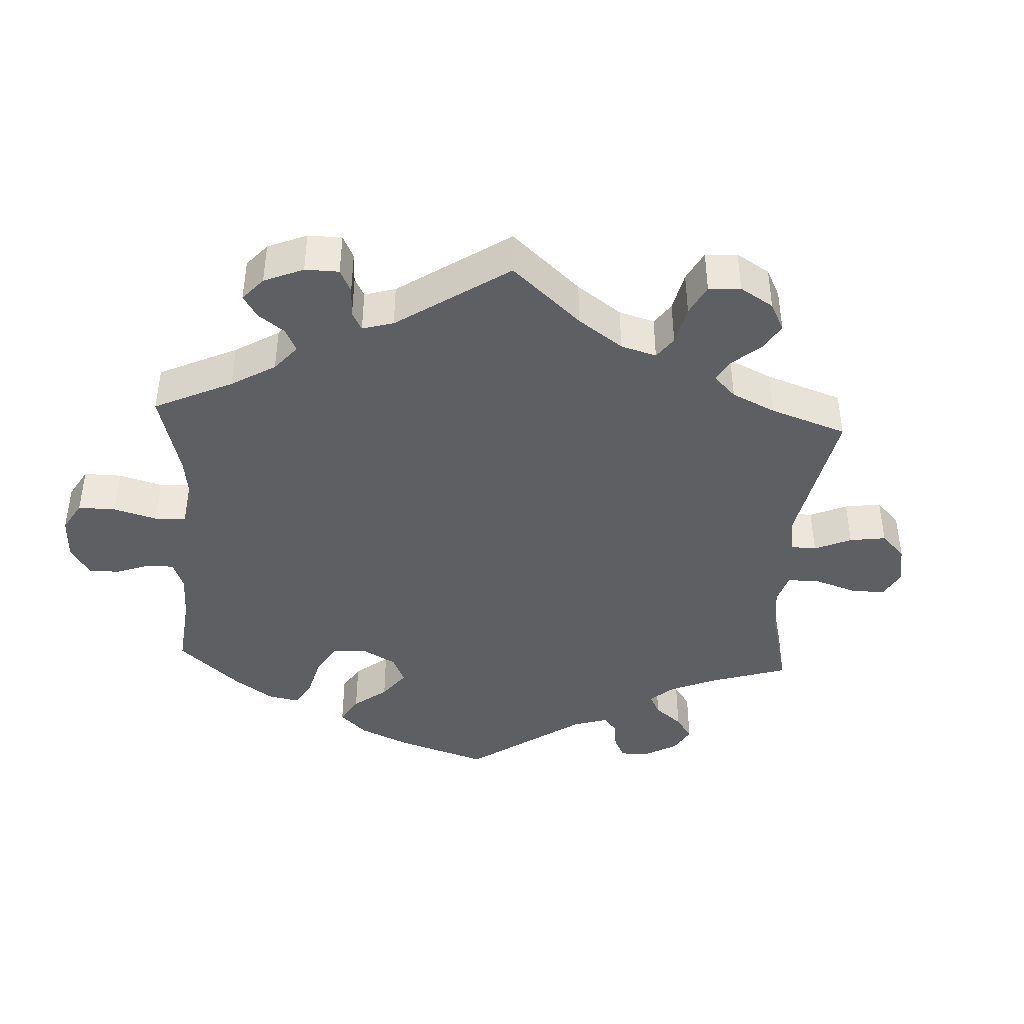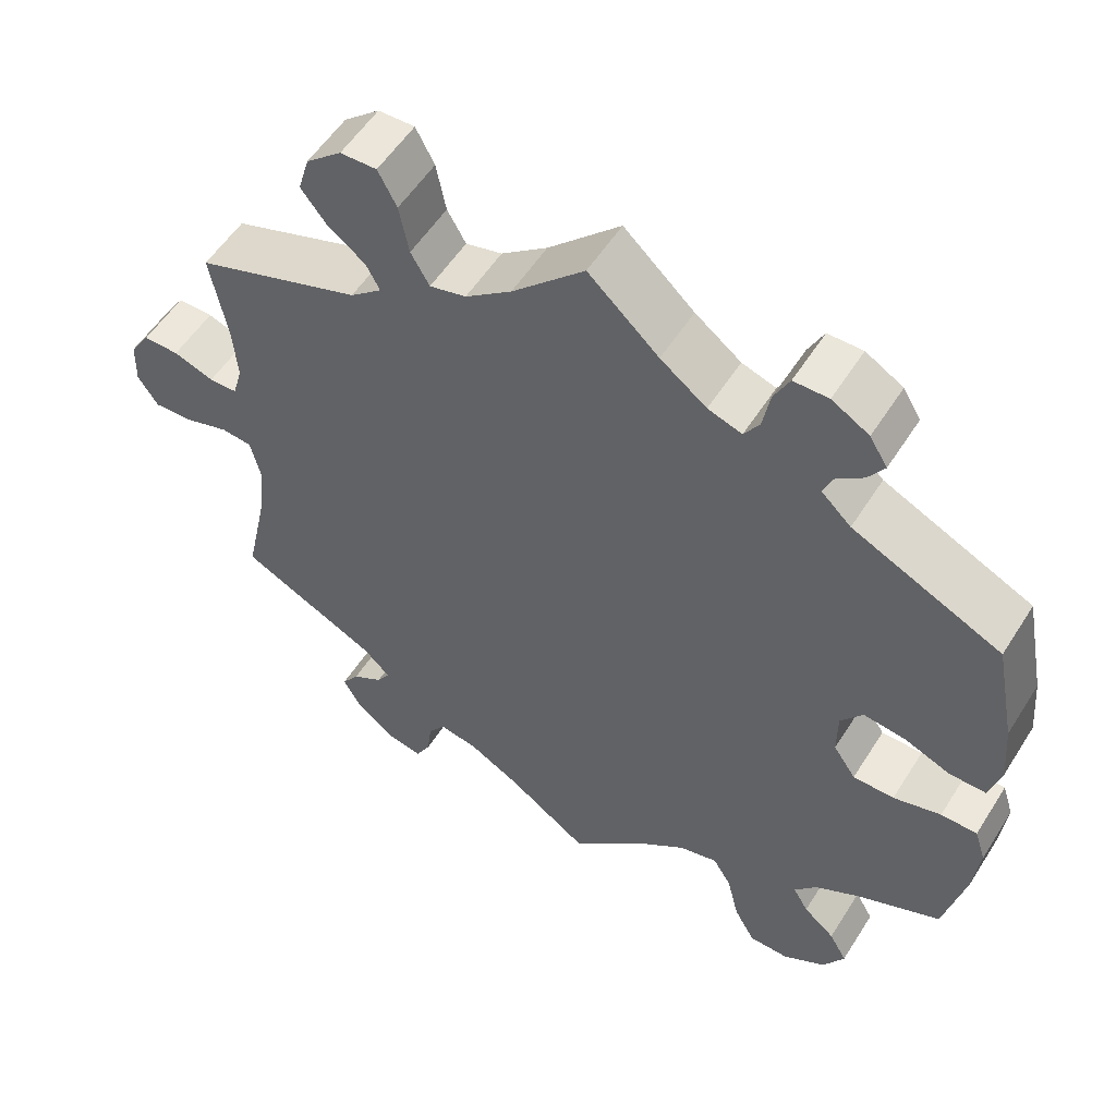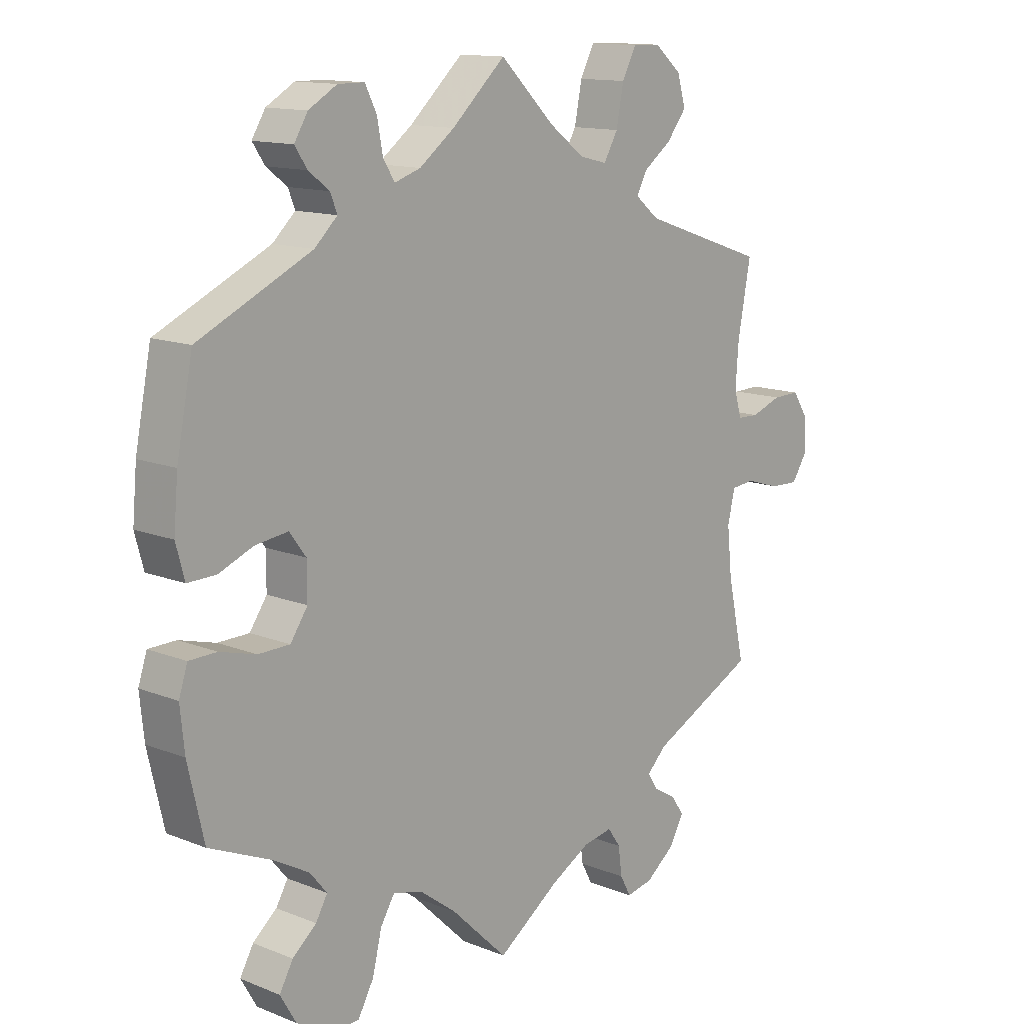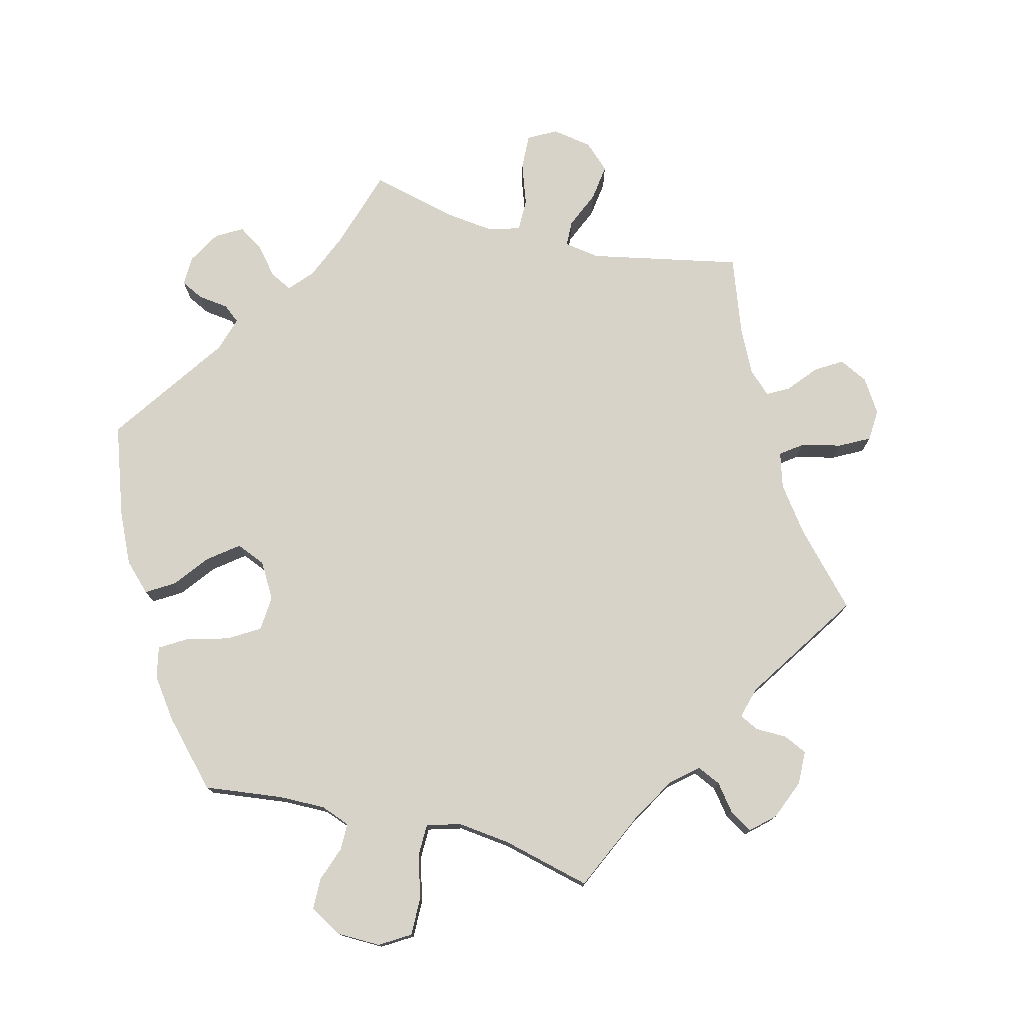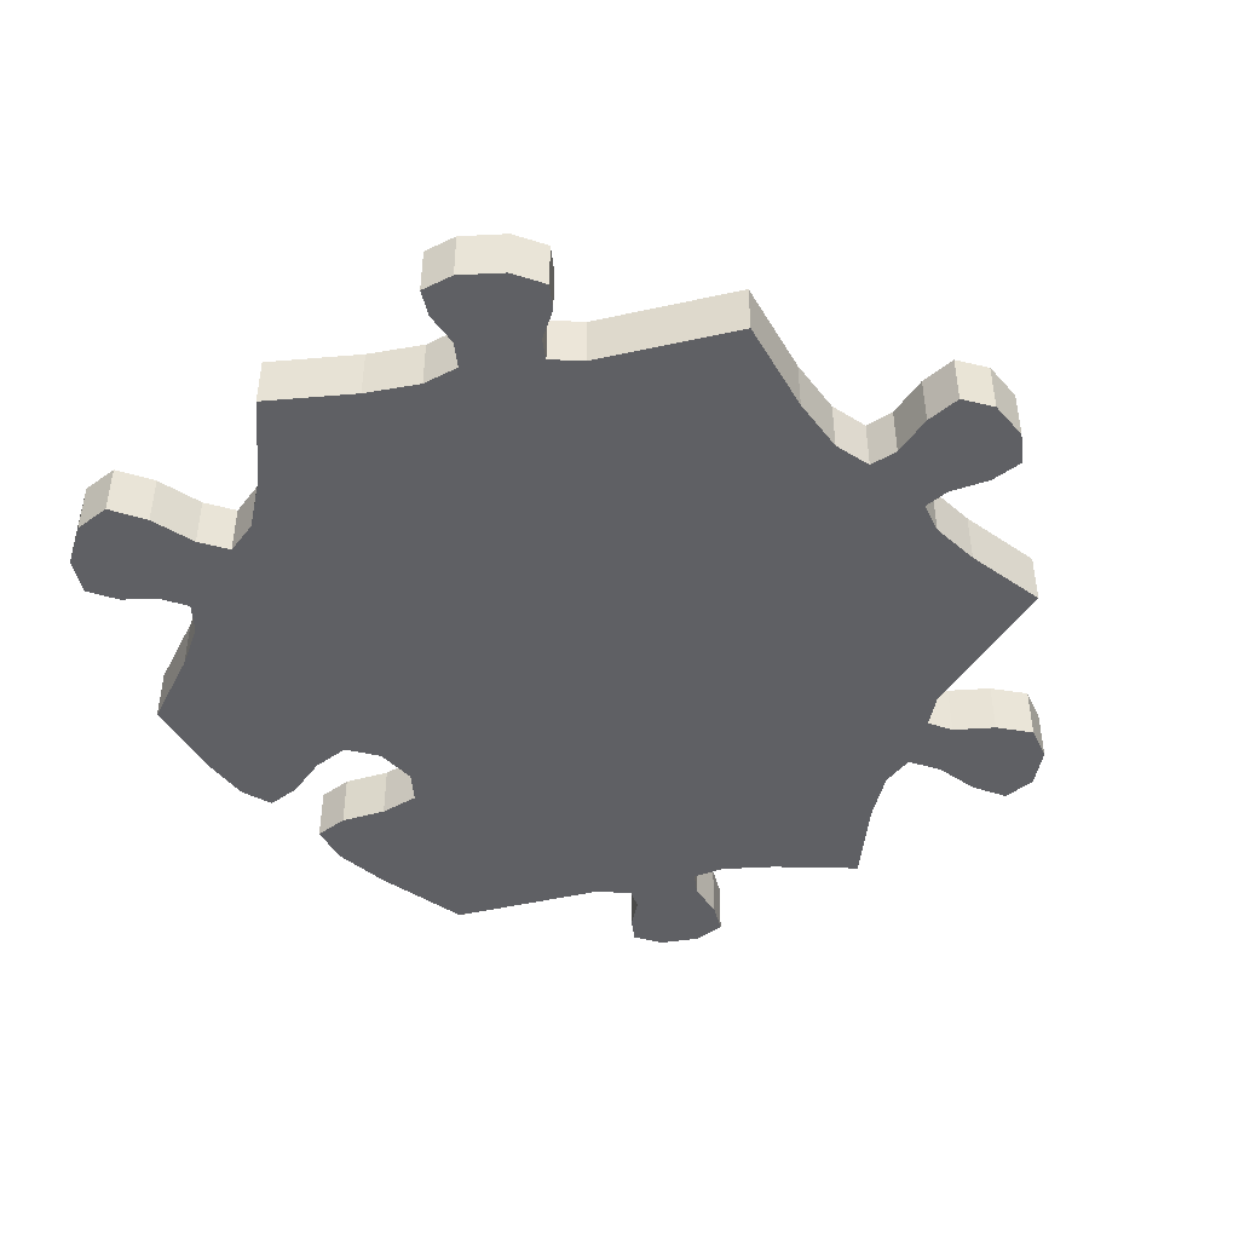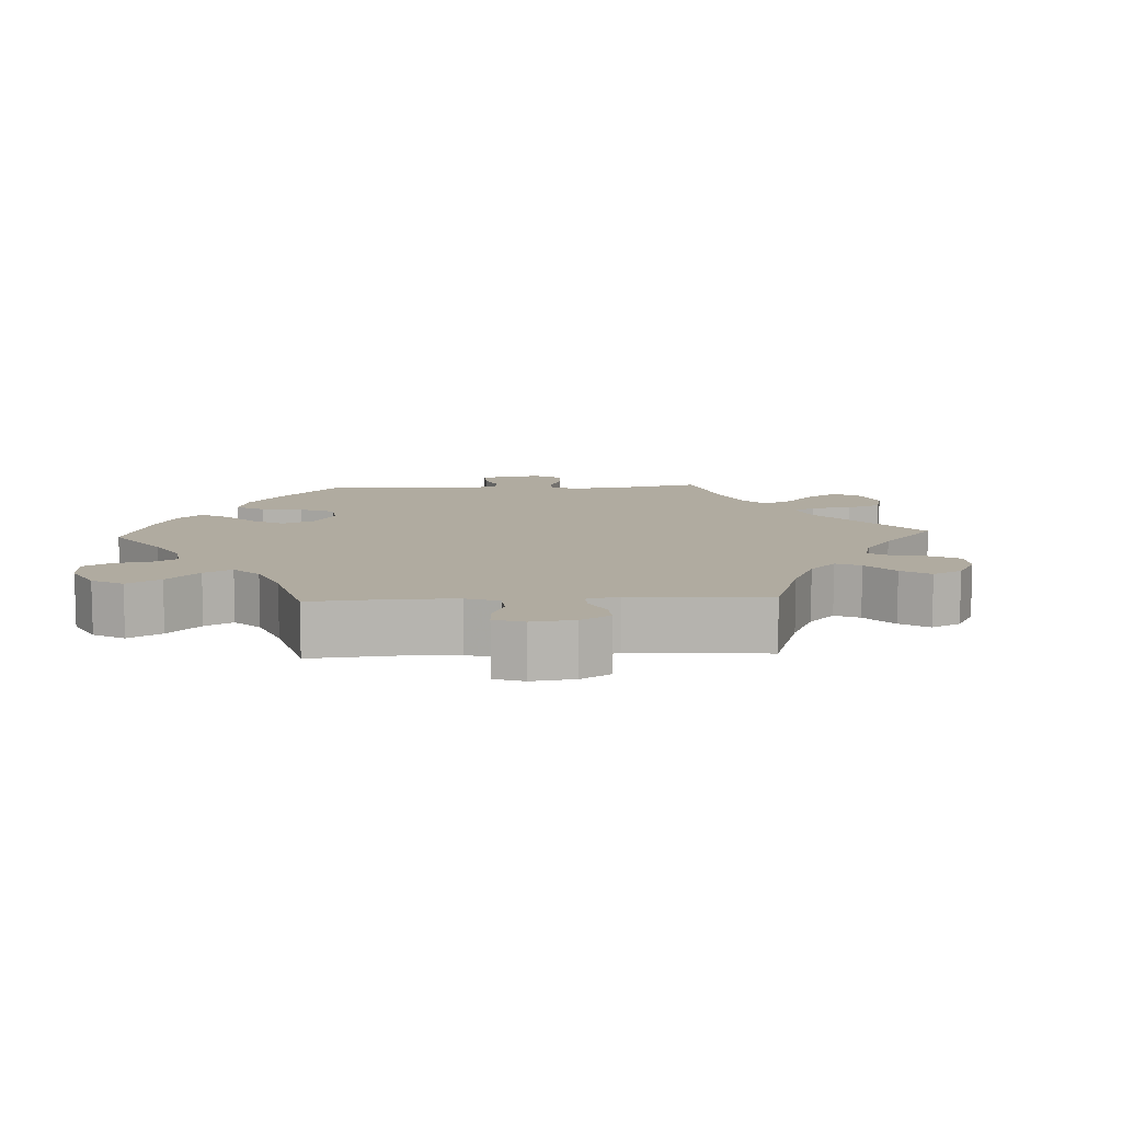
<metadata>
{"format":"obj","ext":"obj","renderer":"f3d","projection":"perspective","resolution":1024,"background":"white","views":[{"elev":-41.5,"azim":-123.1,"up":"+Y"},{"elev":54.9,"azim":31.8,"up":"+Z"},{"elev":13.2,"azim":132.2,"up":"+Z"},{"elev":76.0,"azim":164.0,"up":"+Y"},{"elev":-43.8,"azim":-139.1,"up":"+Y"},{"elev":9.8,"azim":-152.8,"up":"+Y"}]}
</metadata>
<code>
v -0.473 0.07 -0.16
v -0.465 0.07 -0.083
v -0.477 0.07 -0.032
v -0.515 0.07 -0.028
v -0.57 0.07 -0.045
v -0.618 0.07 -0.047
v -0.643 0.07 -0.009
v -0.641 0.07 0.046
v -0.616 0.07 0.084
v -0.572 0.07 0.083
v -0.522 0.07 0.065
v -0.487 0.07 0.066
v -0.475 0.07 0.108
v -0.48 0.07 0.176
v -0.501 0.07 0.289
v -0.296 0.07 0.359
v -0.257 0.07 0.391
v -0.274 0.07 0.423
v -0.32 0.07 0.457
v -0.352 0.07 0.498
v -0.338 0.07 0.545
v -0.294 0.07 0.582
v -0.249 0.07 0.583
v -0.226 0.07 0.539
v -0.214 0.07 0.478
v -0.191 0.07 0.438
v -0.146 0.07 0.449
v -0.089 0.07 0.492
v 0 0.07 0.578
v 0.087 0.07 0.498
v 0.144 0.07 0.455
v 0.186 0.07 0.441
v 0.205 0.07 0.47
v 0.214 0.07 0.52
v 0.233 0.07 0.558
v 0.276 0.07 0.558
v 0.322 0.07 0.531
v 0.344 0.07 0.495
v 0.324 0.07 0.465
v 0.29 0.07 0.439
v 0.279 0.07 0.411
v 0.316 0.07 0.376
v 0.5 0.07 0.289
v 0.526 0.07 0.157
v 0.533 0.07 0.078
v 0.519 0.07 0.026
v 0.473 0.07 0.027
v 0.417 0.07 0.05
v 0.364 0.07 0.057
v 0.337 0.07 0.021
v 0.337 0.07 -0.036
v 0.365 0.07 -0.077
v 0.416 0.07 -0.078
v 0.475 0.07 -0.062
v 0.52 0.07 -0.063
v 0.534 0.07 -0.106
v 0.527 0.07 -0.174
v 0.501 0.07 -0.288
v 0.399 0.07 -0.332
v 0.342 0.07 -0.364
v 0.314 0.07 -0.398
v 0.333 0.07 -0.431
v 0.372 0.07 -0.464
v 0.394 0.07 -0.503
v 0.368 0.07 -0.548
v 0.315 0.07 -0.58
v 0.265 0.07 -0.579
v 0.239 0.07 -0.532
v 0.224 0.07 -0.47
v 0.201 0.07 -0.432
v 0.153 0.07 -0.444
v 0.093 0.07 -0.489
v 0.001 0.07 -0.578
v -0.1 0.07 -0.507
v -0.164 0.07 -0.471
v -0.212 0.07 -0.462
v -0.233 0.07 -0.492
v -0.239 0.07 -0.538
v -0.257 0.07 -0.571
v -0.3 0.07 -0.562
v -0.348 0.07 -0.525
v -0.371 0.07 -0.483
v -0.35 0.07 -0.453
v -0.312 0.07 -0.43
v -0.296 0.07 -0.405
v -0.329 0.07 -0.373
v -0.501 0.07 -0.288
v -0.473 0 -0.16
v -0.465 0 -0.083
v -0.477 0 -0.032
v -0.515 0 -0.028
v -0.57 0 -0.045
v -0.618 0 -0.047
v -0.643 0 -0.009
v -0.641 0 0.046
v -0.616 0 0.084
v -0.572 0 0.083
v -0.522 0 0.065
v -0.487 0 0.066
v -0.475 0 0.108
v -0.48 0 0.176
v -0.501 0 0.289
v -0.296 0 0.359
v -0.257 0 0.391
v -0.274 0 0.423
v -0.32 0 0.457
v -0.352 0 0.498
v -0.338 0 0.545
v -0.294 0 0.582
v -0.249 0 0.583
v -0.226 0 0.539
v -0.214 0 0.478
v -0.191 0 0.438
v -0.146 0 0.449
v -0.089 0 0.492
v 0 0 0.578
v 0.087 0 0.498
v 0.144 0 0.455
v 0.186 0 0.441
v 0.205 0 0.47
v 0.214 0 0.52
v 0.233 0 0.558
v 0.276 0 0.558
v 0.322 0 0.531
v 0.344 0 0.495
v 0.324 0 0.465
v 0.29 0 0.439
v 0.279 0 0.411
v 0.316 0 0.376
v 0.5 0 0.289
v 0.526 0 0.157
v 0.533 0 0.078
v 0.519 0 0.026
v 0.473 0 0.027
v 0.417 0 0.05
v 0.364 0 0.057
v 0.337 0 0.021
v 0.337 0 -0.036
v 0.365 0 -0.077
v 0.416 0 -0.078
v 0.475 0 -0.062
v 0.52 0 -0.063
v 0.534 0 -0.106
v 0.527 0 -0.174
v 0.501 0 -0.288
v 0.399 0 -0.332
v 0.342 0 -0.364
v 0.314 0 -0.398
v 0.333 0 -0.431
v 0.372 0 -0.464
v 0.394 0 -0.503
v 0.368 0 -0.548
v 0.315 0 -0.58
v 0.265 0 -0.579
v 0.239 0 -0.532
v 0.224 0 -0.47
v 0.201 0 -0.432
v 0.153 0 -0.444
v 0.093 0 -0.489
v 0.001 0 -0.578
v -0.1 0 -0.507
v -0.164 0 -0.471
v -0.212 0 -0.462
v -0.233 0 -0.492
v -0.239 0 -0.538
v -0.257 0 -0.571
v -0.3 0 -0.562
v -0.348 0 -0.525
v -0.371 0 -0.483
v -0.35 0 -0.453
v -0.312 0 -0.43
v -0.296 0 -0.405
v -0.329 0 -0.373
v -0.501 0 -0.288
f 86 87 1
f 85 86 1 2
f 81 82 83 84
f 81 84 85
f 80 81 85
f 77 78 79 80
f 76 77 80 85
f 75 76 85 2
f 72 73 74
f 71 72 74 75
f 70 71 75 2
f 66 67 68 69
f 66 69 70
f 65 66 70
f 62 63 64 65
f 61 62 65 70
f 60 61 70 2
f 56 57 58 59
f 53 54 55 56
f 52 53 56 59
f 51 52 59 60
f 45 46 47 48
f 45 48 49
f 42 43 44 45
f 41 42 45 49
f 37 38 39 40
f 37 40 41
f 36 37 41
f 33 34 35 36
f 32 33 36 41
f 28 29 30
f 27 28 30 31
f 26 27 31 32
f 22 23 24 25
f 22 25 26
f 21 22 26
f 18 19 20 21
f 17 18 21 26
f 16 17 26 32
f 14 15 16 32
f 8 9 10 11
f 8 11 12
f 7 8 12
f 4 5 6 7
f 3 4 7 12
f 51 60 2 3
f 50 51 3 12
f 49 50 12 13
f 32 41 49
f 13 14 32 49
f 88 174 173
f 89 88 173 172
f 171 170 169 168
f 172 171 168
f 172 168 167
f 167 166 165 164
f 172 167 164 163
f 89 172 163 162
f 161 160 159
f 162 161 159 158
f 89 162 158 157
f 156 155 154 153
f 157 156 153
f 157 153 152
f 152 151 150 149
f 157 152 149 148
f 89 157 148 147
f 146 145 144 143
f 143 142 141 140
f 146 143 140 139
f 147 146 139 138
f 135 134 133 132
f 136 135 132
f 132 131 130 129
f 136 132 129 128
f 127 126 125 124
f 128 127 124
f 128 124 123
f 123 122 121 120
f 128 123 120 119
f 117 116 115
f 118 117 115 114
f 119 118 114 113
f 112 111 110 109
f 113 112 109
f 113 109 108
f 108 107 106 105
f 113 108 105 104
f 119 113 104 103
f 119 103 102 101
f 98 97 96 95
f 99 98 95
f 99 95 94
f 94 93 92 91
f 99 94 91 90
f 90 89 147 138
f 99 90 138 137
f 100 99 137 136
f 136 128 119
f 136 119 101 100
f 1 88 89 2
f 2 89 90 3
f 3 90 91 4
f 4 91 92 5
f 5 92 93 6
f 6 93 94 7
f 7 94 95 8
f 8 95 96 9
f 9 96 97 10
f 10 97 98 11
f 11 98 99 12
f 12 99 100 13
f 13 100 101 14
f 14 101 102 15
f 15 102 103 16
f 16 103 104 17
f 17 104 105 18
f 18 105 106 19
f 19 106 107 20
f 20 107 108 21
f 21 108 109 22
f 22 109 110 23
f 23 110 111 24
f 24 111 112 25
f 25 112 113 26
f 26 113 114 27
f 27 114 115 28
f 28 115 116 29
f 29 116 117 30
f 30 117 118 31
f 31 118 119 32
f 32 119 120 33
f 33 120 121 34
f 34 121 122 35
f 35 122 123 36
f 36 123 124 37
f 37 124 125 38
f 38 125 126 39
f 39 126 127 40
f 40 127 128 41
f 41 128 129 42
f 42 129 130 43
f 43 130 131 44
f 44 131 132 45
f 45 132 133 46
f 46 133 134 47
f 47 134 135 48
f 48 135 136 49
f 49 136 137 50
f 50 137 138 51
f 51 138 139 52
f 52 139 140 53
f 53 140 141 54
f 54 141 142 55
f 55 142 143 56
f 56 143 144 57
f 57 144 145 58
f 58 145 146 59
f 59 146 147 60
f 60 147 148 61
f 61 148 149 62
f 62 149 150 63
f 63 150 151 64
f 64 151 152 65
f 65 152 153 66
f 66 153 154 67
f 67 154 155 68
f 68 155 156 69
f 69 156 157 70
f 70 157 158 71
f 71 158 159 72
f 72 159 160 73
f 73 160 161 74
f 74 161 162 75
f 75 162 163 76
f 76 163 164 77
f 77 164 165 78
f 78 165 166 79
f 79 166 167 80
f 80 167 168 81
f 81 168 169 82
f 82 169 170 83
f 83 170 171 84
f 84 171 172 85
f 85 172 173 86
f 86 173 174 87
f 87 174 88 1

</code>
